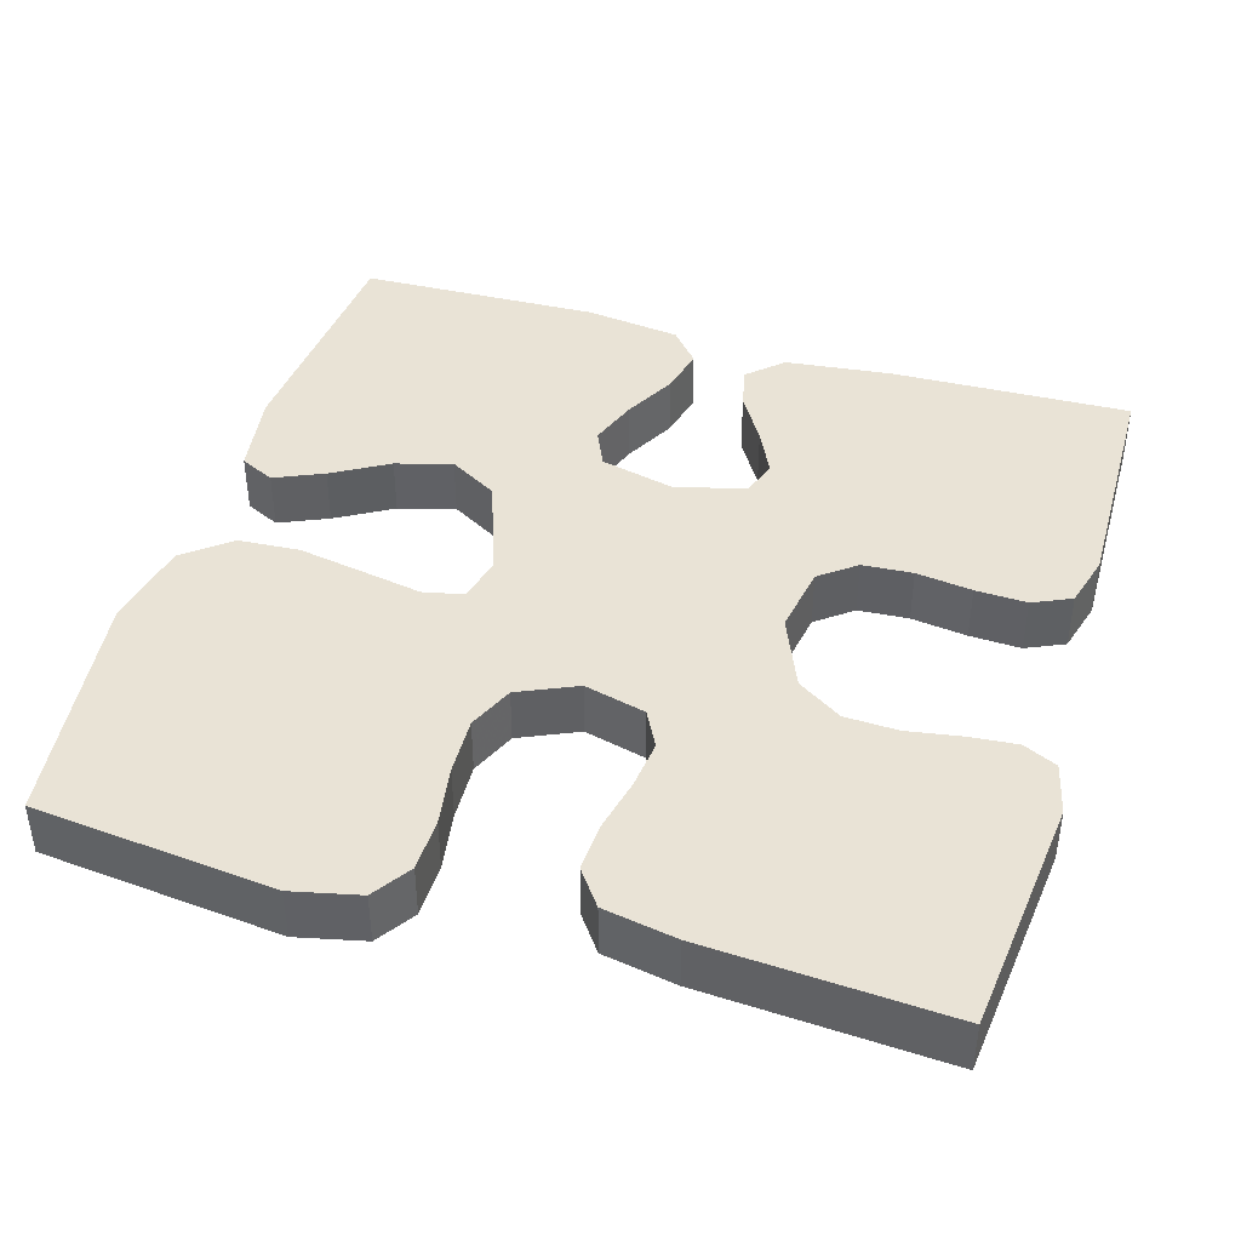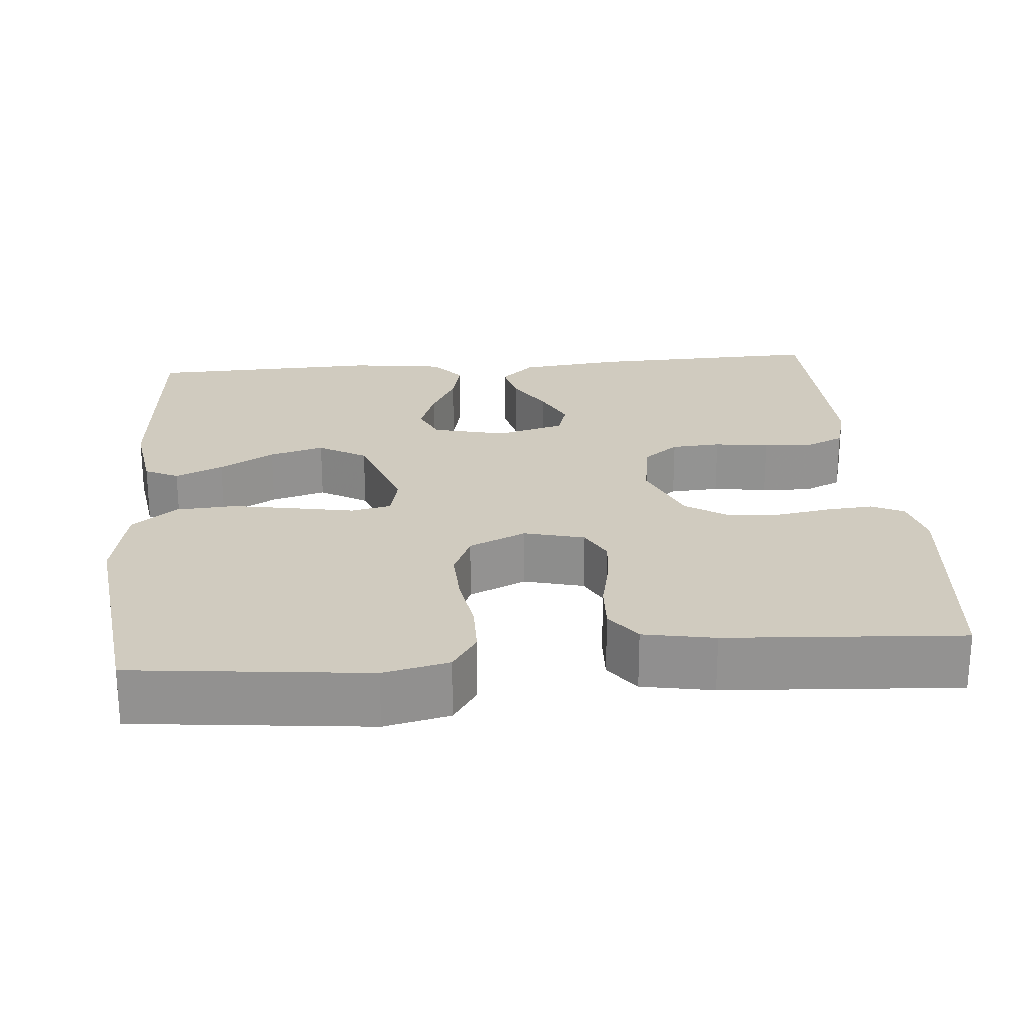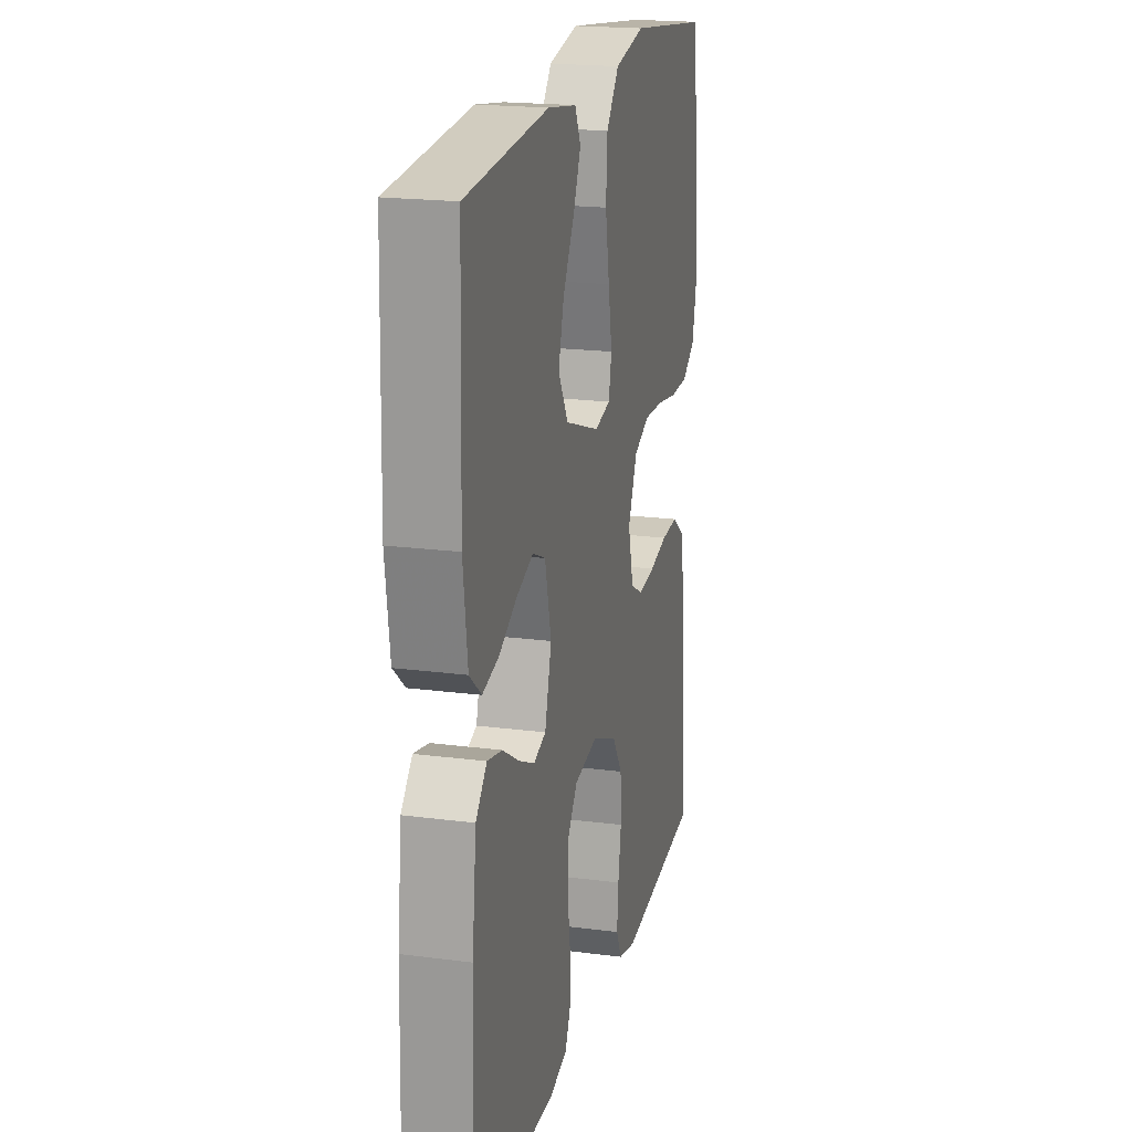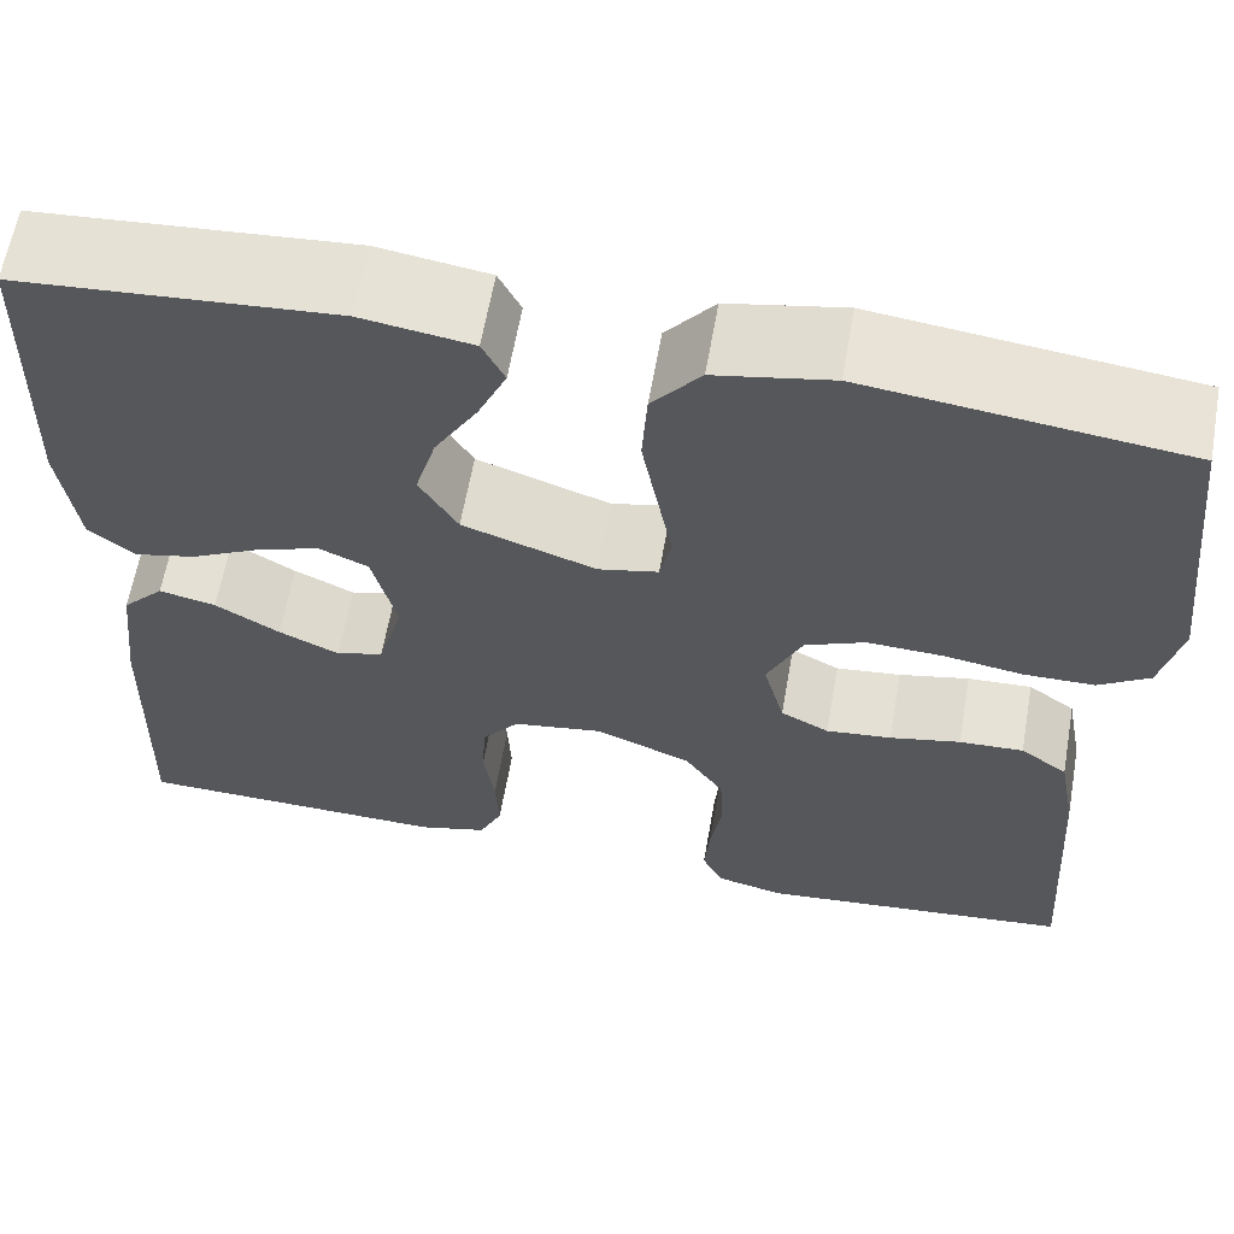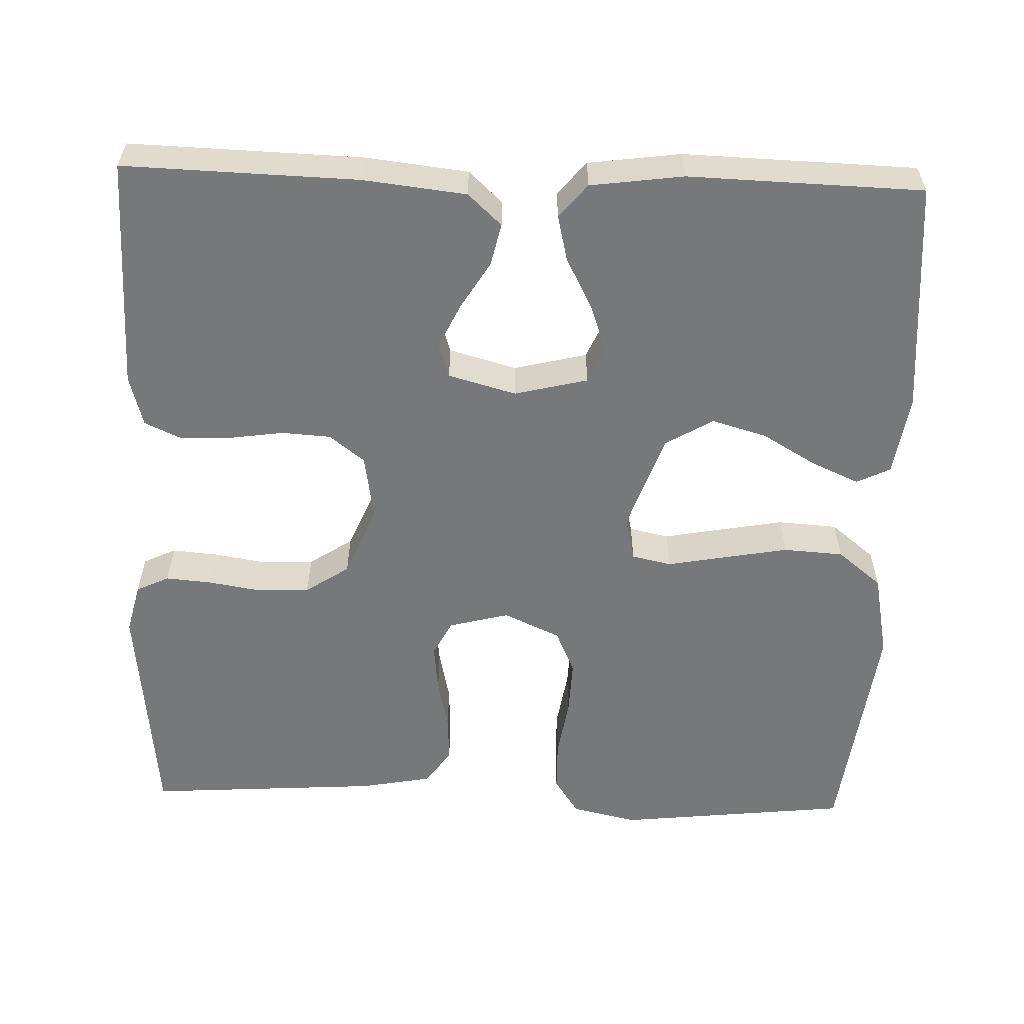
<metadata>
{"format":"obj","ext":"obj","renderer":"f3d","projection":"perspective","resolution":1024,"background":"white","views":[{"elev":42.1,"azim":106.7,"up":"+Y"},{"elev":23.7,"azim":85.0,"up":"+Y"},{"elev":19.7,"azim":-76.4,"up":"+Z"},{"elev":62.4,"azim":10.0,"up":"+Z"},{"elev":-57.4,"azim":-91.9,"up":"+Y"}]}
</metadata>
<code>
v -0.5 0.07 0.5
v -0.2 0.07 0.524
v -0.095 0.07 0.508
v -0.074 0.07 0.465
v -0.101 0.07 0.404
v -0.142 0.07 0.334
v -0.162 0.07 0.264
v -0.126 0.07 0.203
v 0 0.07 0.159
v 0.057 0.07 0.172
v 0.068 0.07 0.223
v 0.054 0.07 0.298
v 0.039 0.07 0.381
v 0.044 0.07 0.458
v 0.09 0.07 0.515
v 0.2 0.07 0.537
v 0.5 0.07 0.5
v 0.533 0.07 0.2
v 0.514 0.07 0.116
v 0.466 0.07 0.084
v 0.399 0.07 0.083
v 0.324 0.07 0.095
v 0.252 0.07 0.098
v 0.195 0.07 0.073
v 0.162 0.07 0
v 0.182 0.07 -0.077
v 0.228 0.07 -0.101
v 0.29 0.07 -0.094
v 0.357 0.07 -0.079
v 0.418 0.07 -0.076
v 0.463 0.07 -0.109
v 0.48 0.07 -0.2
v 0.5 0.07 -0.5
v 0.2 0.07 -0.531
v 0.135 0.07 -0.515
v 0.115 0.07 -0.473
v 0.12 0.07 -0.413
v 0.131 0.07 -0.346
v 0.128 0.07 -0.279
v 0.091 0.07 -0.223
v 0 0.07 -0.185
v -0.086 0.07 -0.199
v -0.121 0.07 -0.244
v -0.125 0.07 -0.307
v -0.115 0.07 -0.377
v -0.112 0.07 -0.441
v -0.134 0.07 -0.489
v -0.2 0.07 -0.507
v -0.5 0.07 -0.5
v -0.491 0.07 -0.2
v -0.476 0.07 -0.068
v -0.436 0.07 -0.025
v -0.382 0.07 -0.037
v -0.321 0.07 -0.074
v -0.264 0.07 -0.101
v -0.219 0.07 -0.087
v -0.195 0.07 0
v -0.218 0.07 0.094
v -0.265 0.07 0.115
v -0.326 0.07 0.093
v -0.391 0.07 0.059
v -0.45 0.07 0.045
v -0.493 0.07 0.081
v -0.509 0.07 0.2
v -0.5 0 0.5
v -0.2 0 0.524
v -0.095 0 0.508
v -0.074 0 0.465
v -0.101 0 0.404
v -0.142 0 0.334
v -0.162 0 0.264
v -0.126 0 0.203
v 0 0 0.159
v 0.057 0 0.172
v 0.068 0 0.223
v 0.054 0 0.298
v 0.039 0 0.381
v 0.044 0 0.458
v 0.09 0 0.515
v 0.2 0 0.537
v 0.5 0 0.5
v 0.533 0 0.2
v 0.514 0 0.116
v 0.466 0 0.084
v 0.399 0 0.083
v 0.324 0 0.095
v 0.252 0 0.098
v 0.195 0 0.073
v 0.162 0 0
v 0.182 0 -0.077
v 0.228 0 -0.101
v 0.29 0 -0.094
v 0.357 0 -0.079
v 0.418 0 -0.076
v 0.463 0 -0.109
v 0.48 0 -0.2
v 0.5 0 -0.5
v 0.2 0 -0.531
v 0.135 0 -0.515
v 0.115 0 -0.473
v 0.12 0 -0.413
v 0.131 0 -0.346
v 0.128 0 -0.279
v 0.091 0 -0.223
v 0 0 -0.185
v -0.086 0 -0.199
v -0.121 0 -0.244
v -0.125 0 -0.307
v -0.115 0 -0.377
v -0.112 0 -0.441
v -0.134 0 -0.489
v -0.2 0 -0.507
v -0.5 0 -0.5
v -0.491 0 -0.2
v -0.476 0 -0.068
v -0.436 0 -0.025
v -0.382 0 -0.037
v -0.321 0 -0.074
v -0.264 0 -0.101
v -0.219 0 -0.087
v -0.195 0 0
v -0.218 0 0.094
v -0.265 0 0.115
v -0.326 0 0.093
v -0.391 0 0.059
v -0.45 0 0.045
v -0.493 0 0.081
v -0.509 0 0.2
f 4 5 6
f 3 4 6
f 2 3 6
f 1 2 6
f 64 1 6
f 63 64 6
f 62 63 6
f 61 62 6
f 60 61 6
f 59 60 6 7
f 58 59 7 8
f 57 58 8 9
f 56 57 9 10
f 52 53 54
f 51 52 54
f 50 51 54
f 49 50 54
f 48 49 54
f 47 48 54
f 46 47 54
f 45 46 54
f 44 45 54
f 43 44 54 55
f 42 43 55 56
f 36 37 38
f 35 36 38
f 34 35 38
f 33 34 38
f 32 33 38
f 31 32 38
f 30 31 38
f 29 30 38
f 28 29 38
f 27 28 38 39
f 26 27 39 40
f 20 21 22
f 19 20 22
f 18 19 22
f 17 18 22
f 16 17 22
f 15 16 22
f 14 15 22
f 13 14 22
f 12 13 22
f 11 12 22
f 10 11 22 23
f 41 42 56 10
f 40 41 10
f 26 40 10
f 25 26 10
f 10 23 24
f 10 24 25
f 70 69 68
f 70 68 67
f 70 67 66
f 70 66 65
f 70 65 128
f 70 128 127
f 70 127 126
f 70 126 125
f 70 125 124
f 71 70 124 123
f 72 71 123 122
f 73 72 122 121
f 74 73 121 120
f 118 117 116
f 118 116 115
f 118 115 114
f 118 114 113
f 118 113 112
f 118 112 111
f 118 111 110
f 118 110 109
f 118 109 108
f 119 118 108 107
f 120 119 107 106
f 102 101 100
f 102 100 99
f 102 99 98
f 102 98 97
f 102 97 96
f 102 96 95
f 102 95 94
f 102 94 93
f 102 93 92
f 103 102 92 91
f 104 103 91 90
f 86 85 84
f 86 84 83
f 86 83 82
f 86 82 81
f 86 81 80
f 86 80 79
f 86 79 78
f 86 78 77
f 86 77 76
f 86 76 75
f 87 86 75 74
f 74 120 106 105
f 74 105 104
f 74 104 90
f 74 90 89
f 88 87 74
f 89 88 74
f 1 65 66 2
f 2 66 67 3
f 3 67 68 4
f 4 68 69 5
f 5 69 70 6
f 6 70 71 7
f 7 71 72 8
f 8 72 73 9
f 9 73 74 10
f 10 74 75 11
f 11 75 76 12
f 12 76 77 13
f 13 77 78 14
f 14 78 79 15
f 15 79 80 16
f 16 80 81 17
f 17 81 82 18
f 18 82 83 19
f 19 83 84 20
f 20 84 85 21
f 21 85 86 22
f 22 86 87 23
f 23 87 88 24
f 24 88 89 25
f 25 89 90 26
f 26 90 91 27
f 27 91 92 28
f 28 92 93 29
f 29 93 94 30
f 30 94 95 31
f 31 95 96 32
f 32 96 97 33
f 33 97 98 34
f 34 98 99 35
f 35 99 100 36
f 36 100 101 37
f 37 101 102 38
f 38 102 103 39
f 39 103 104 40
f 40 104 105 41
f 41 105 106 42
f 42 106 107 43
f 43 107 108 44
f 44 108 109 45
f 45 109 110 46
f 46 110 111 47
f 47 111 112 48
f 48 112 113 49
f 49 113 114 50
f 50 114 115 51
f 51 115 116 52
f 52 116 117 53
f 53 117 118 54
f 54 118 119 55
f 55 119 120 56
f 56 120 121 57
f 57 121 122 58
f 58 122 123 59
f 59 123 124 60
f 60 124 125 61
f 61 125 126 62
f 62 126 127 63
f 63 127 128 64
f 64 128 65 1

</code>
